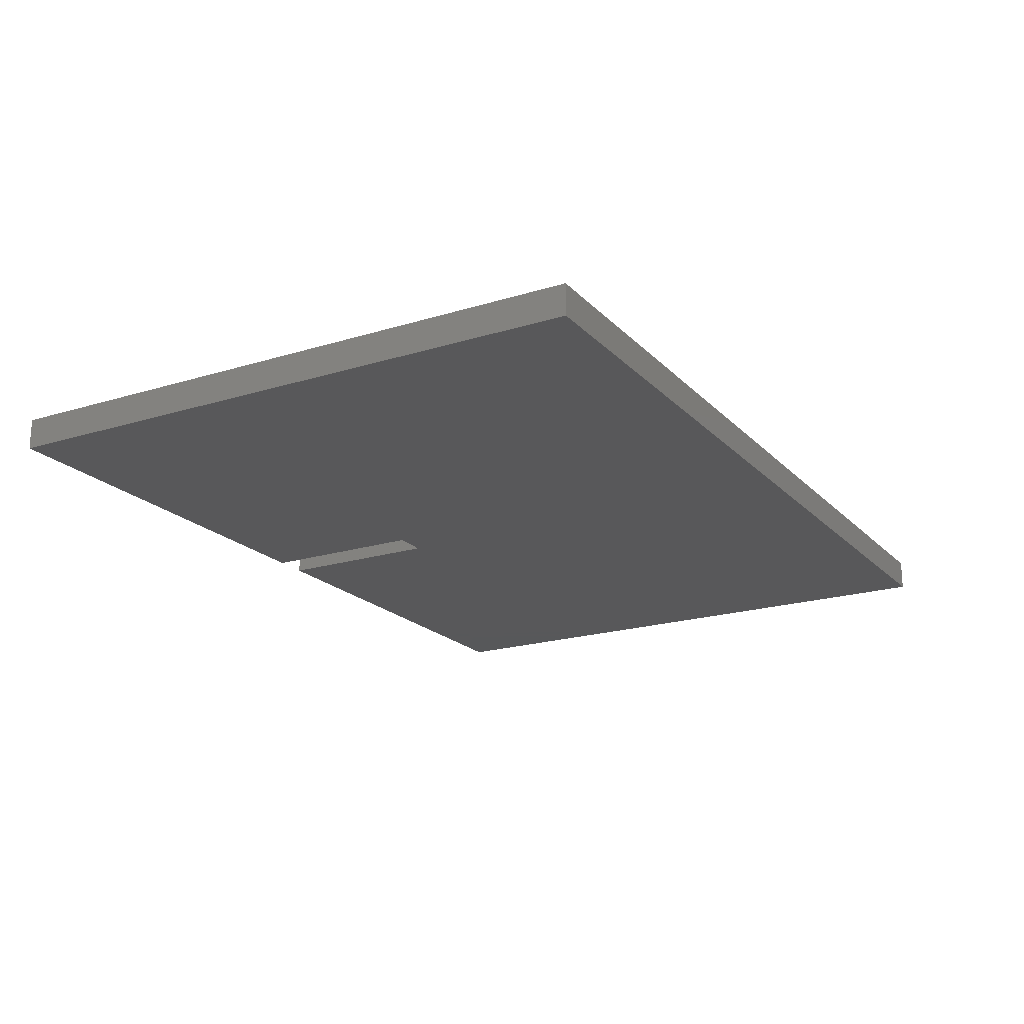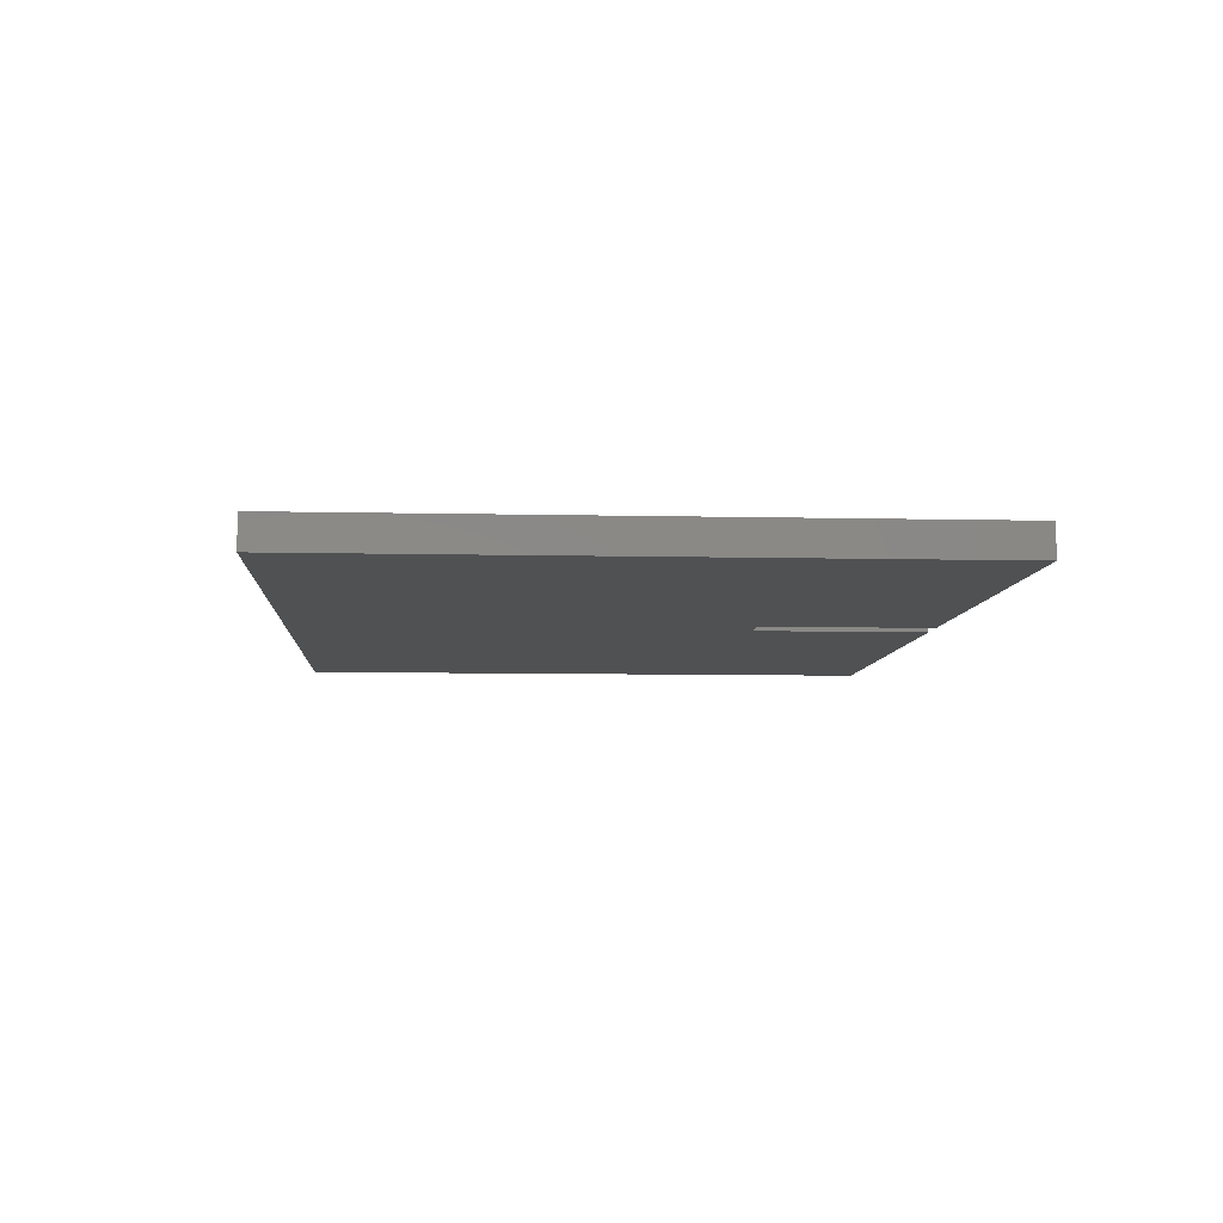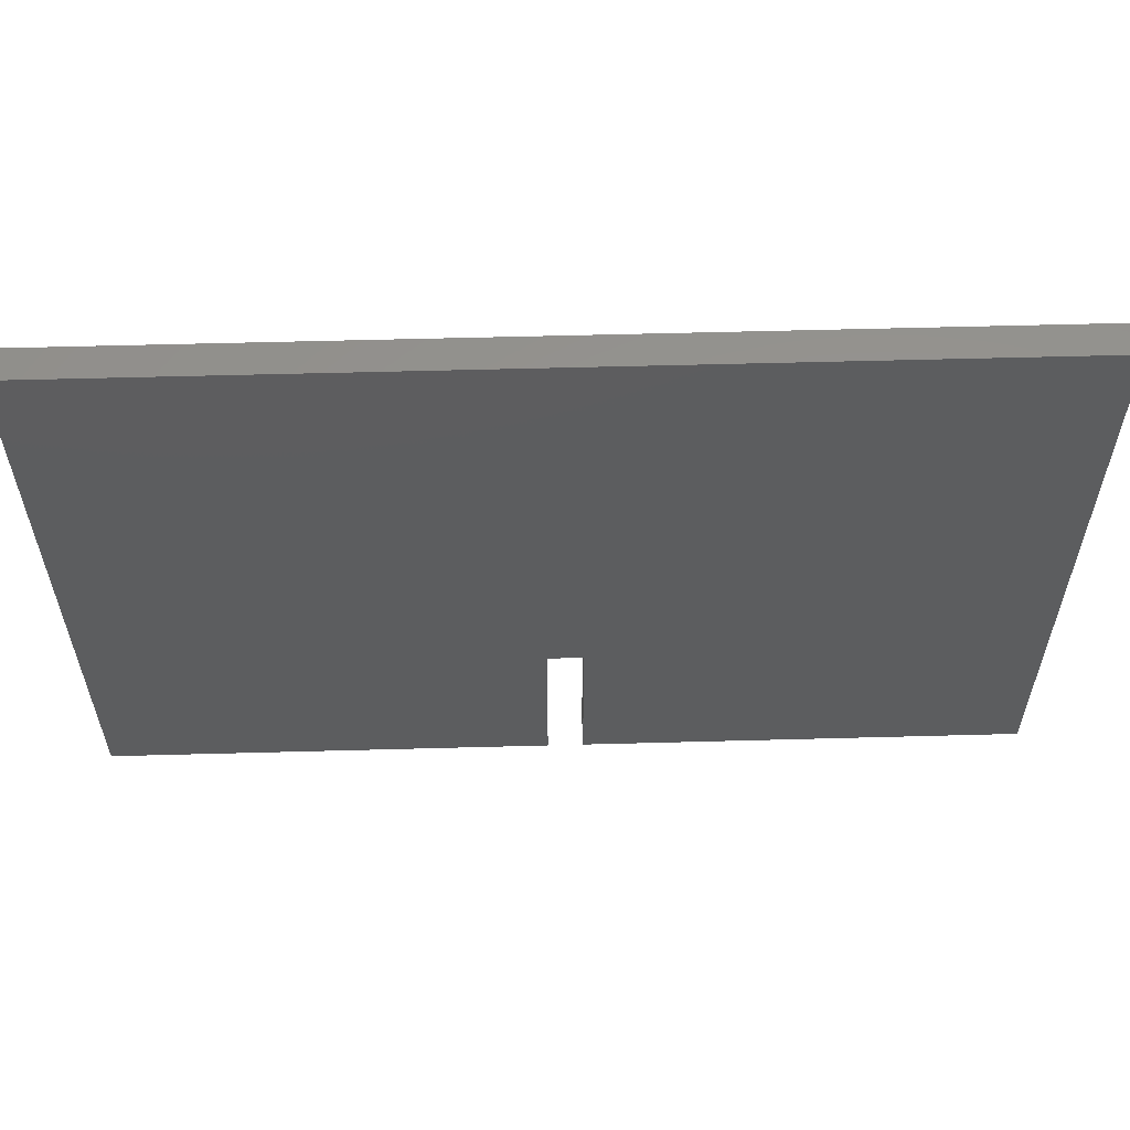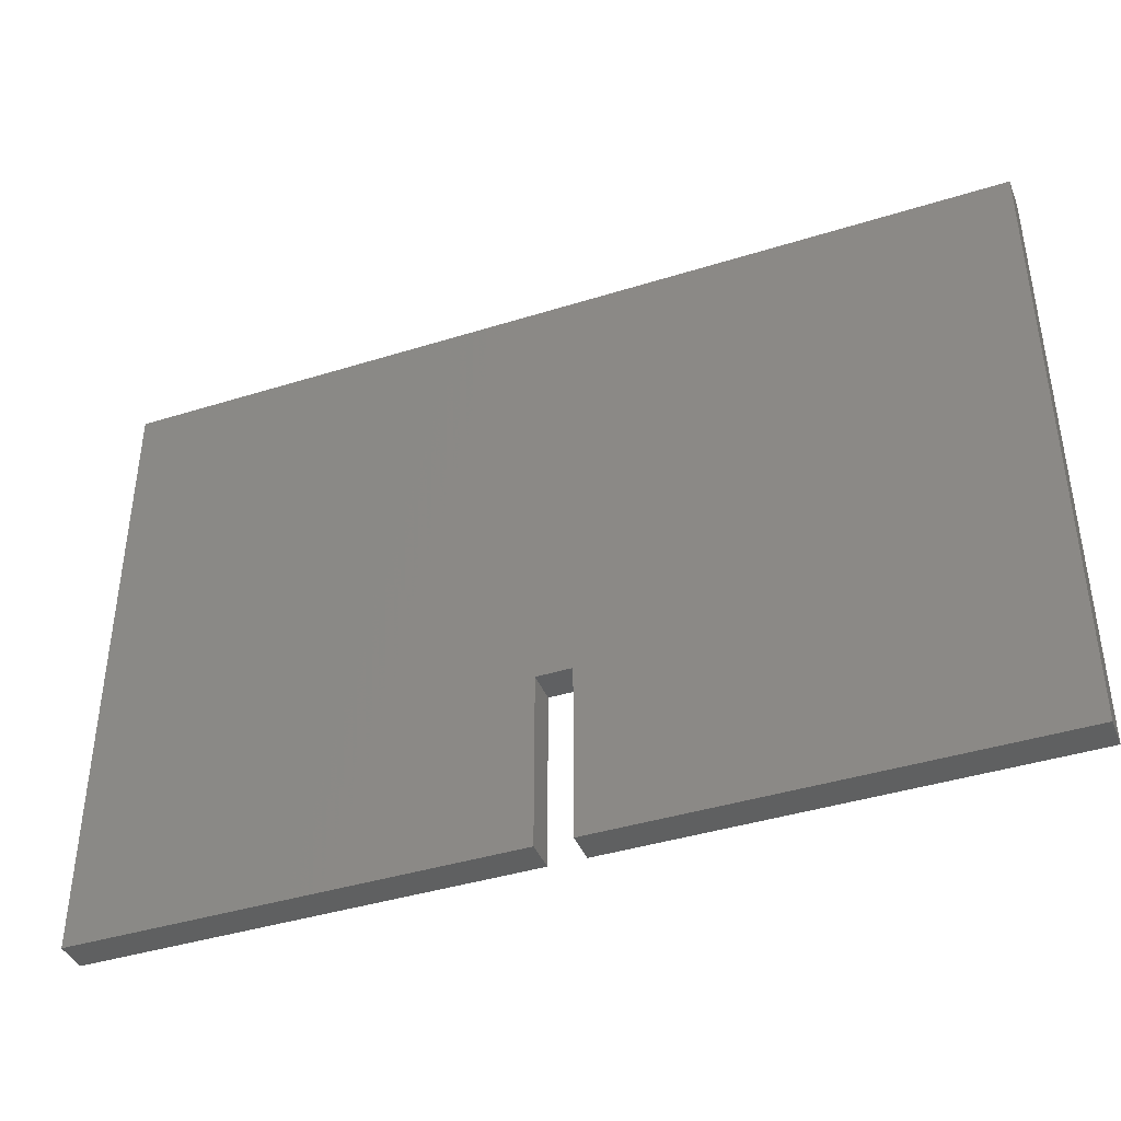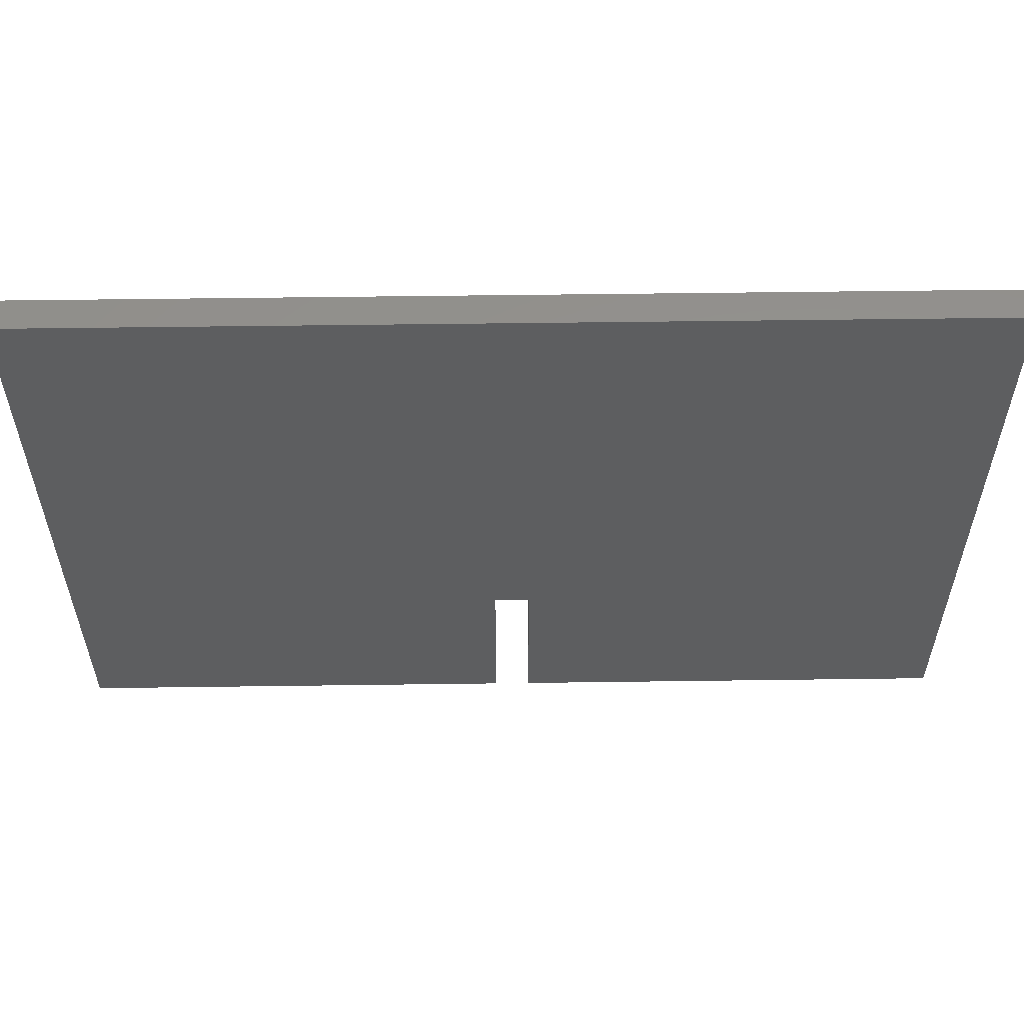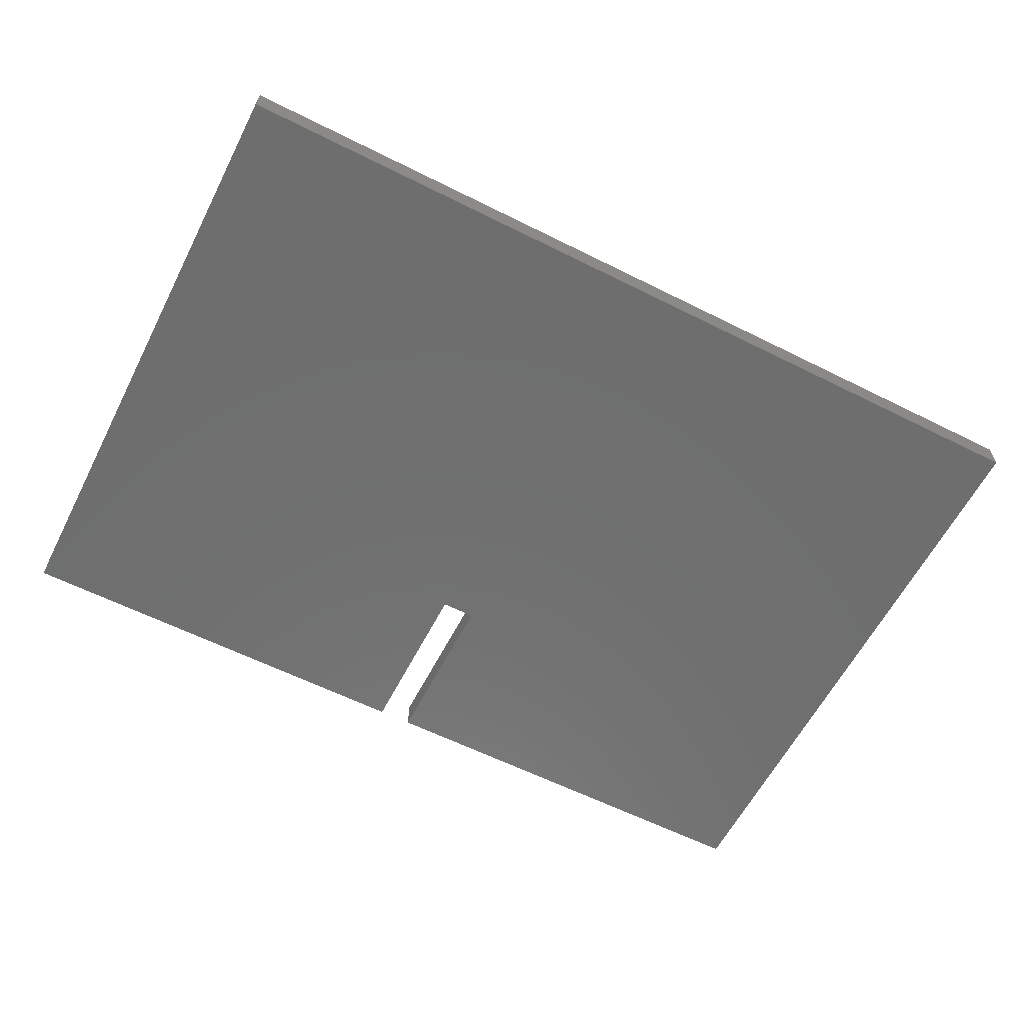
<metadata>
{"format":"stl","ext":"stl","renderer":"f3d","projection":"perspective","resolution":1024,"background":"white","views":[{"elev":-19.8,"azim":119.8,"up":"+Z"},{"elev":-7.3,"azim":-93.9,"up":"+Z"},{"elev":57.9,"azim":-1.6,"up":"+Y"},{"elev":-40.9,"azim":-159.1,"up":"+Y"},{"elev":56.0,"azim":179.2,"up":"+Y"},{"elev":-60.5,"azim":152.9,"up":"+Z"}]}
</metadata>
<code>
# stl→obj: 24 verts, 44 faces
v -0.1688 -0.3684 -0.01587
v -1.051 -0.3684 0.03175
v -1.051 -0.3684 -0.01587
v -0.1688 -0.3684 0.03175
v -1.051 0.9014 0.03175
v -1.051 0.9014 -0.01587
v -0.1688 -0.0157 -0.01587
v -0.1688 -0.0157 0.03175
v -1.051 -0.3684 -0.03175
v -0.1688 -0.3684 -0.03175
v 0.7836 -0.3684 0.03175
v -0.09824 -0.0157 0.03175
v -0.09824 -0.3684 0.03175
v 0.7836 0.9014 0.03175
v 0.7836 0.9014 -0.01587
v -1.051 0.9014 -0.03175
v -0.09824 -0.0157 -0.01587
v -0.1688 -0.0157 -0.03175
v 0.7836 -0.3684 -0.03175
v -0.09824 -0.3684 -0.03175
v -0.09824 -0.0157 -0.03175
v 0.7836 0.9014 -0.03175
v -0.09824 -0.3684 -0.01587
v 0.7836 -0.3684 -0.01587
f 1 2 3
f 1 4 2
f 3 5 6
f 3 2 5
f 7 4 1
f 7 8 4
f 1 3 9
f 1 9 10
f 8 2 4
f 5 2 8
f 11 12 13
f 14 8 12
f 14 12 11
f 14 5 8
f 6 14 15
f 6 5 14
f 3 6 16
f 3 16 9
f 17 8 7
f 17 12 8
f 7 1 10
f 7 10 18
f 18 10 9
f 16 18 9
f 19 20 21
f 22 21 18
f 22 19 21
f 22 18 16
f 23 12 17
f 23 13 12
f 24 13 23
f 24 11 13
f 15 11 24
f 15 14 11
f 6 15 22
f 6 22 16
f 17 7 18
f 17 18 21
f 23 17 21
f 23 21 20
f 24 23 20
f 24 20 19
f 15 24 19
f 15 19 22

</code>
